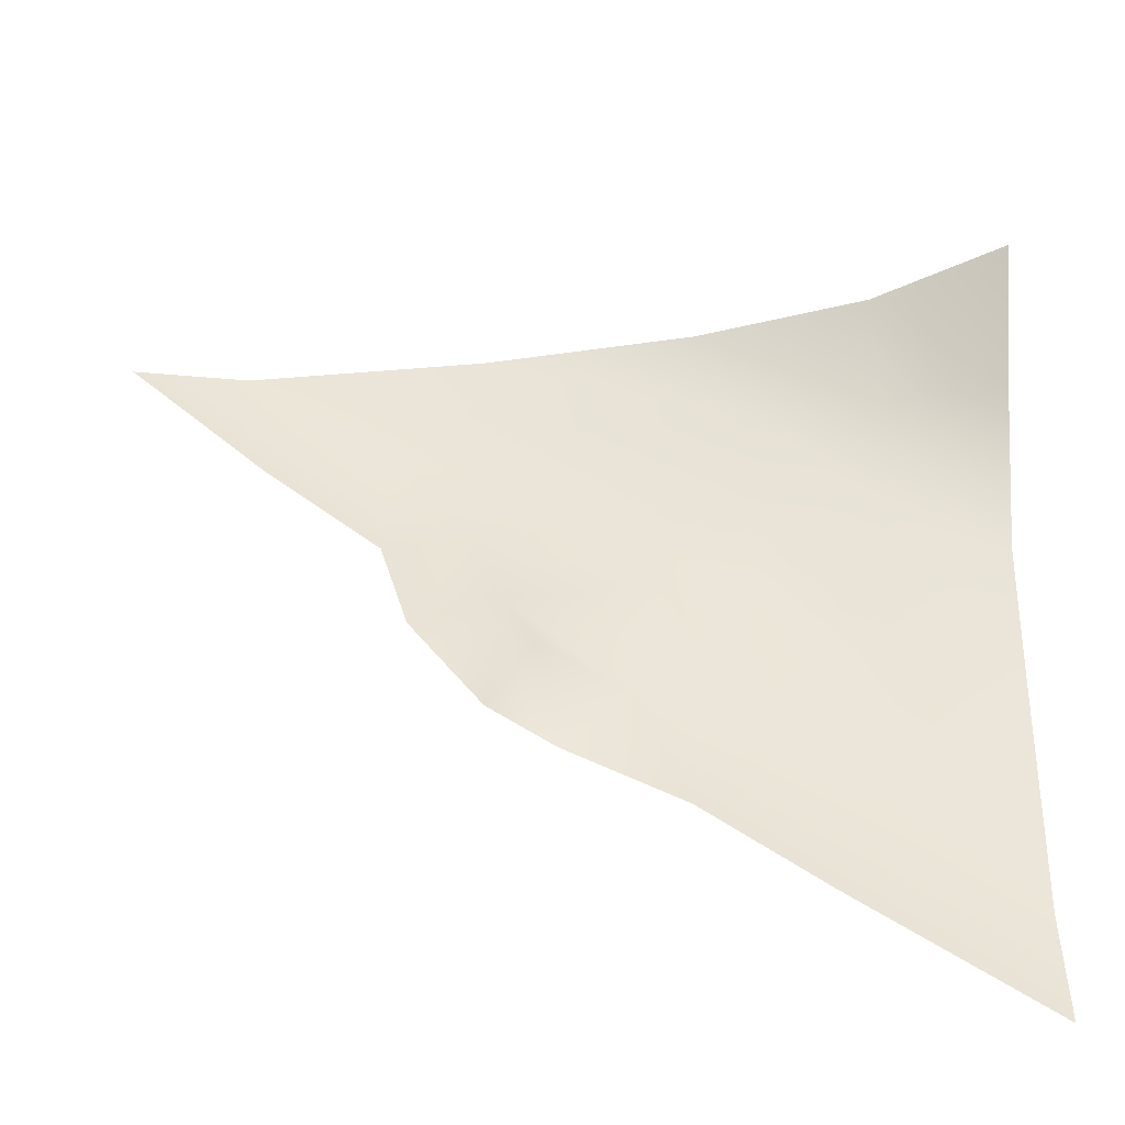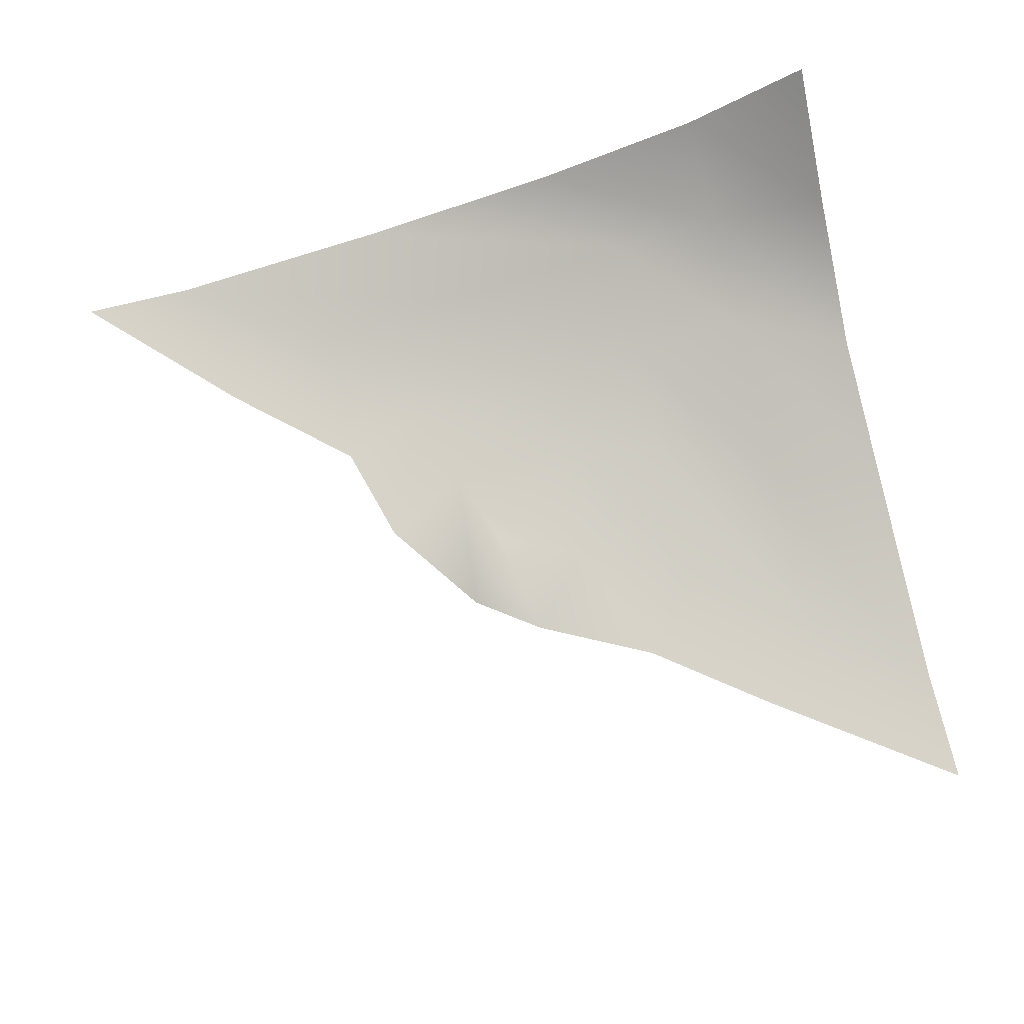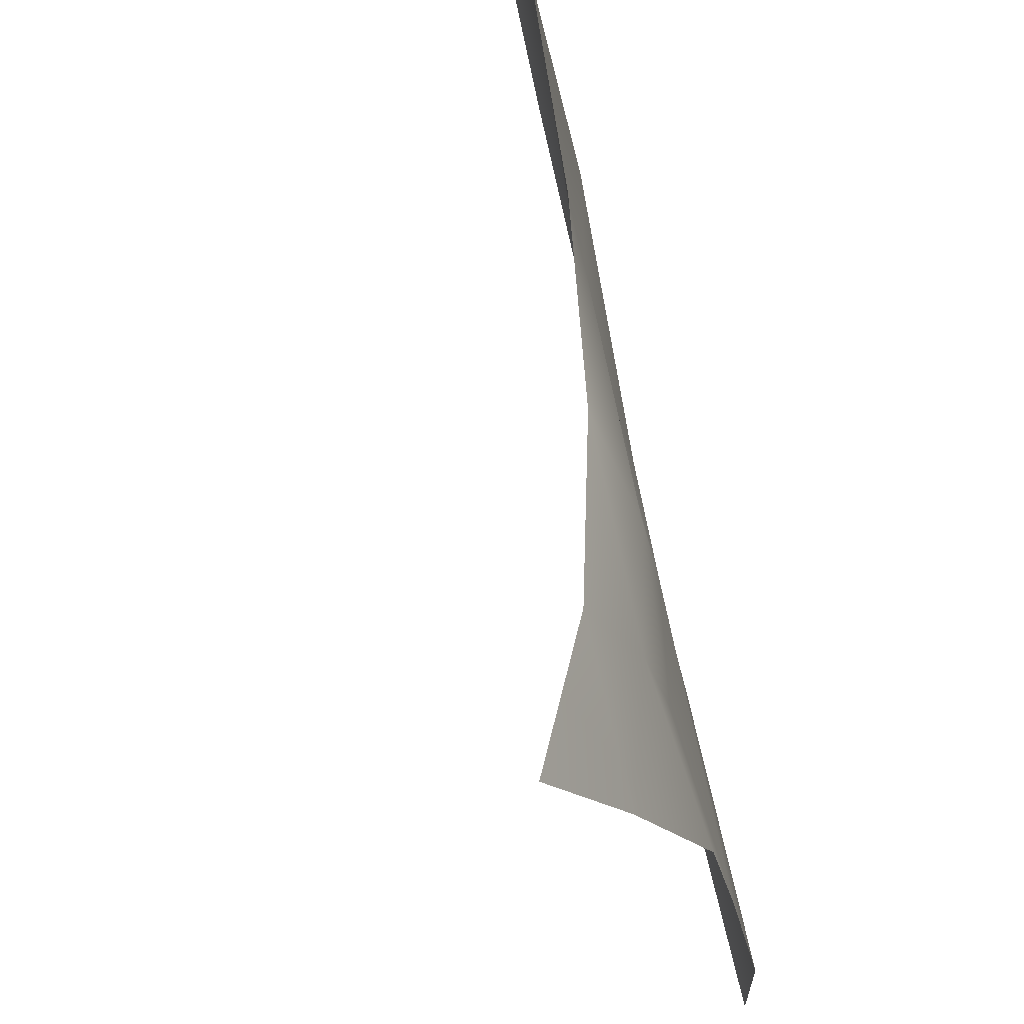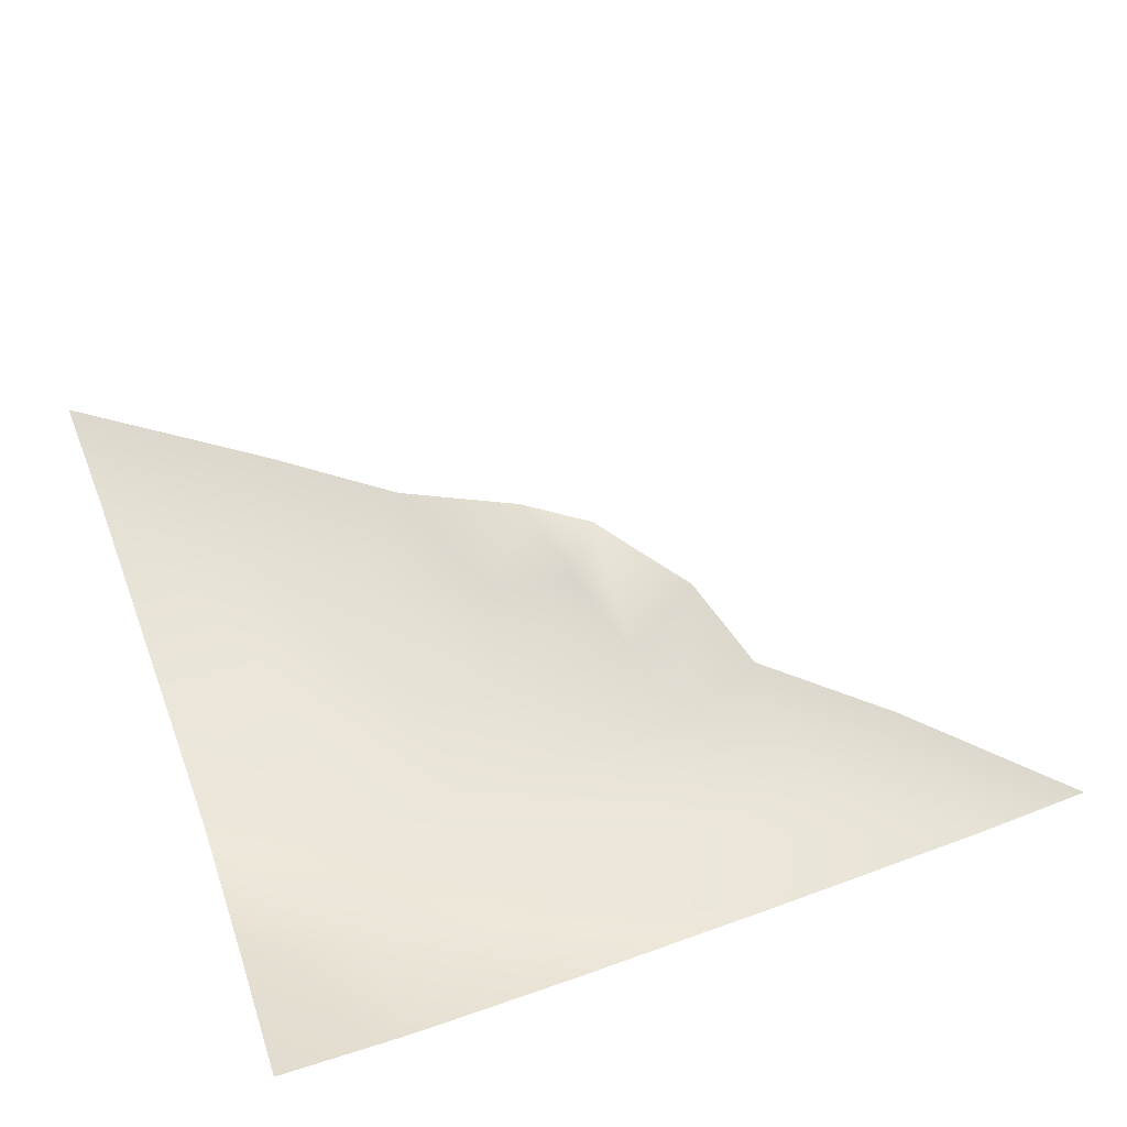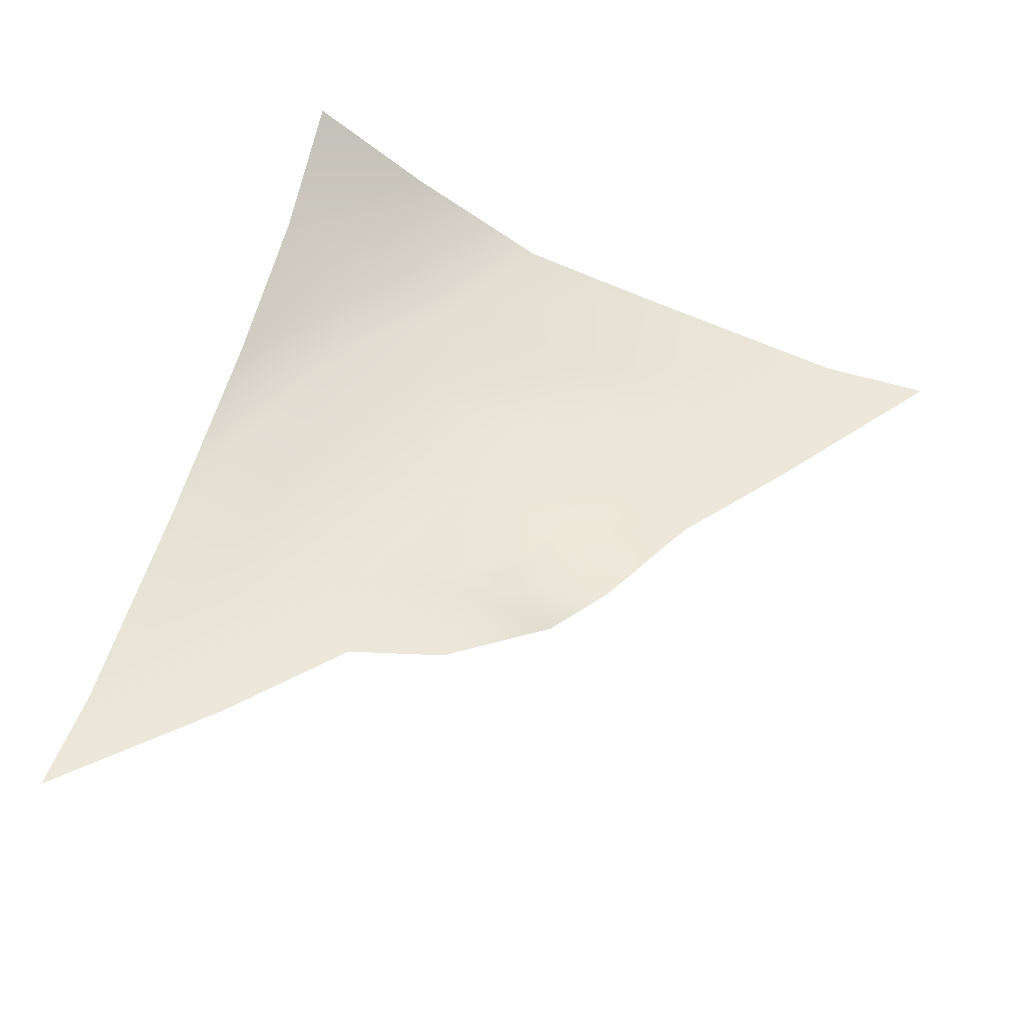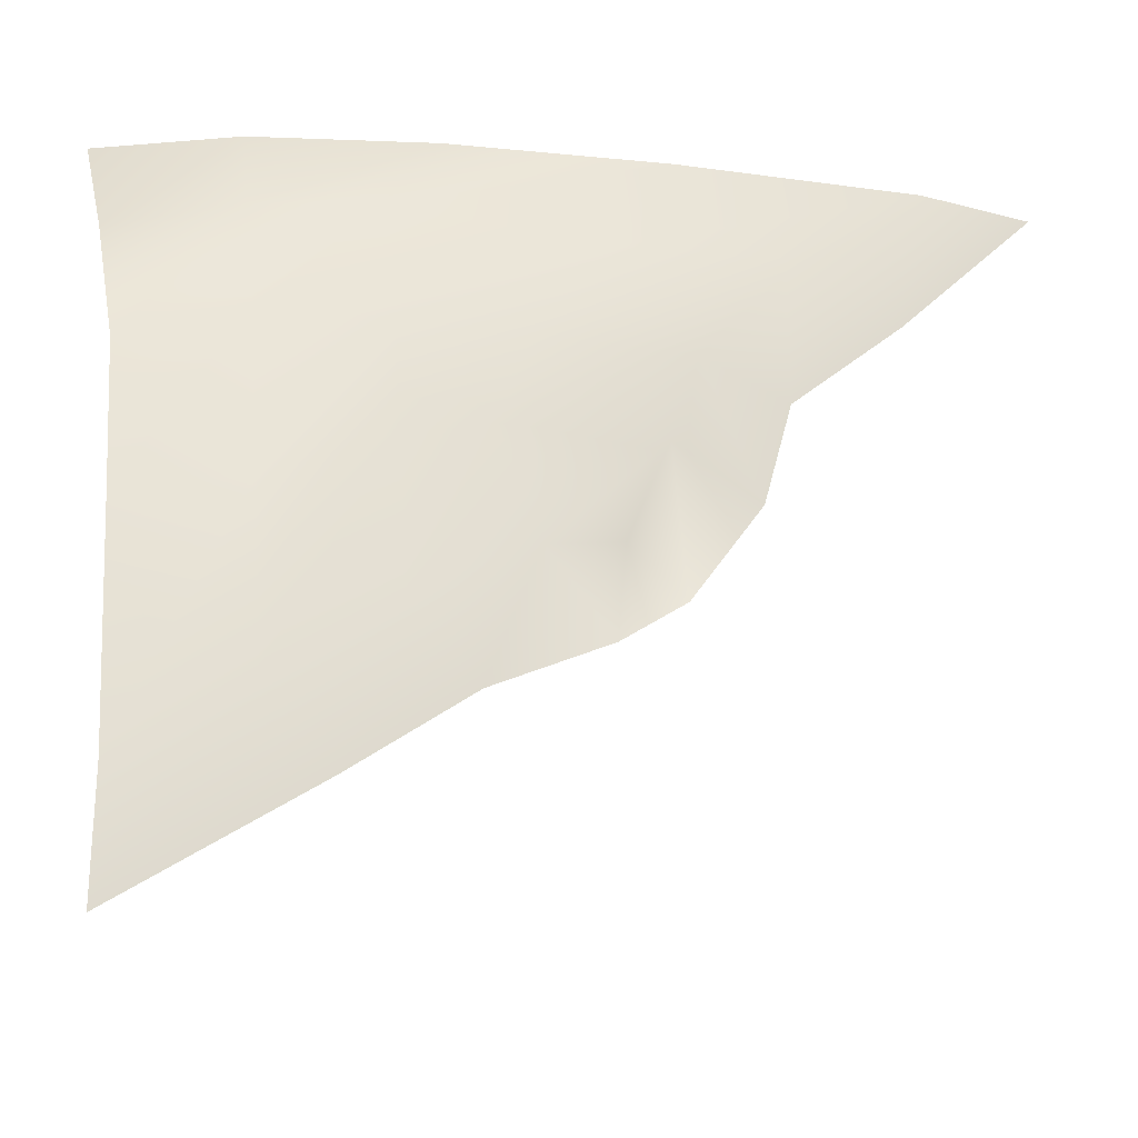
<metadata>
{"format":"obj","ext":"obj","renderer":"f3d","projection":"perspective","resolution":1024,"background":"white","views":[{"elev":-49.7,"azim":174.5,"up":"+Z"},{"elev":75.7,"azim":166.4,"up":"+Y"},{"elev":61.0,"azim":-108.0,"up":"+Z"},{"elev":72.6,"azim":-21.0,"up":"+Y"},{"elev":52.4,"azim":108.8,"up":"+Y"},{"elev":-23.8,"azim":-23.6,"up":"+Z"}]}
</metadata>
<code>
g pb_Mesh177902
v 15 1.012 -13.51
v 16 2.861e-06 -10.51
v 12 0.003761 -14.51
v 11 1.012 -10.51
v 16 2.861e-06 -10.51
v 17 -0.01719 -7.512
v 11 1.012 -10.51
v 11.96 0.8922 -7.464
v 17 -0.01719 -7.512
v 20 -0.02916 -3.512
v 11.96 0.8922 -7.464
v 14.96 1.467 -3.462
v 20 -0.02916 -3.512
v 25 -0.03963 -0.01203
v 14.96 1.467 -3.462
v 16.97 1.472 -0.007507
v 12 0.003761 -14.51
v 11 1.012 -10.51
v 8 0.009743 -16.51
v 7.96 0.892 -11.46
v 11 1.012 -10.51
v 11.96 0.8922 -7.464
v 7.96 0.892 -11.46
v 7.974 1.497 -7.479
v 11.96 0.8922 -7.464
v 14.96 1.467 -3.462
v 7.974 1.497 -7.479
v 7.761 2.306 -3.238
v 14.96 1.467 -3.462
v 16.97 1.472 -0.007507
v 7.761 2.306 -3.238
v 9.912 3.279 -0.002098
v 8 0.009743 -16.51
v 7.96 0.892 -11.46
v 4 0.01872 -19.51
v 3.947 1.106 -13.54
v 7.96 0.892 -11.46
v 7.974 1.497 -7.479
v 3.947 1.106 -13.54
v 4.002 2.601 -7.507
v 7.974 1.497 -7.479
v 7.761 2.306 -3.238
v 4.002 2.601 -7.507
v 3.951 3.605 -3.45
v 7.761 2.306 -3.238
v 9.912 3.279 -0.002098
v 3.951 3.605 -3.45
v 4.237 5.35 0.004097
v 4 0.01872 -19.51
v 3.947 1.106 -13.54
v 0 0.0277 -22.51
v 0 1.522 -14.48
v 3.947 1.106 -13.54
v 4.002 2.601 -7.507
v 0 1.522 -14.48
v 0 2.591 -9.279
v 4.002 2.601 -7.507
v 3.951 3.605 -3.45
v 0 2.591 -9.279
v 0 5.266 -4.263
v 3.951 3.605 -3.45
v 4.237 5.35 0.004097
v 0 5.266 -4.263
v 0 7.96 0.01191
v 20 -0.02916 -3.512
v 25 -0.03963 -0.01203
v 24 -0.02467 -5.012
v 29 -0.03963 -0.01203
v 15 1.012 -13.51
v 16 2.861e-06 -10.51
v 16.5 0.00676 -15.51
v 19 -0.003716 -12.01
v 12 0.003761 -14.51
v 15 1.012 -13.51
v 14.27 0.01149 -17.09
v 16.5 0.00676 -15.51
v 8 0.009743 -16.51
v 12 0.003761 -14.51
v 10.27 0.01748 -19.09
v 14.27 0.01149 -17.09
v 4 0.01872 -19.51
v 8 0.009743 -16.51
v 6.274 0.02645 -22.09
v 10.27 0.01748 -19.09
v 0 0.0277 -22.51
v 4 0.01872 -19.51
v 0 0.03968 -26.51
v 6.274 0.02645 -22.09
v 17 -0.01719 -7.512
v 20 -0.02916 -3.512
v 20 -0.01419 -8.512
v 24 -0.02467 -5.012
v 16 2.861e-06 -10.51
v 17 -0.01719 -7.512
v 19 -0.003716 -12.01
v 20 -0.01419 -8.512
g pb_Mesh177902_0
f 3 2 1
f 3 4 2
f 7 6 5
f 7 8 6
f 11 10 9
f 11 12 10
f 15 14 13
f 15 16 14
f 19 18 17
f 19 20 18
f 23 22 21
f 23 24 22
f 27 26 25
f 27 28 26
f 31 30 29
f 31 32 30
f 35 34 33
f 35 36 34
f 39 38 37
f 39 40 38
f 43 42 41
f 43 44 42
f 47 46 45
f 47 48 46
f 51 50 49
f 51 52 50
f 55 54 53
f 55 56 54
f 59 58 57
f 59 60 58
f 63 62 61
f 63 64 62
f 65 66 67
f 66 68 67
f 69 70 71
f 70 72 71
f 73 74 75
f 74 76 75
f 77 78 79
f 78 80 79
f 81 82 83
f 82 84 83
f 85 86 87
f 86 88 87
f 89 90 91
f 90 92 91
f 93 94 95
f 94 96 95

</code>
